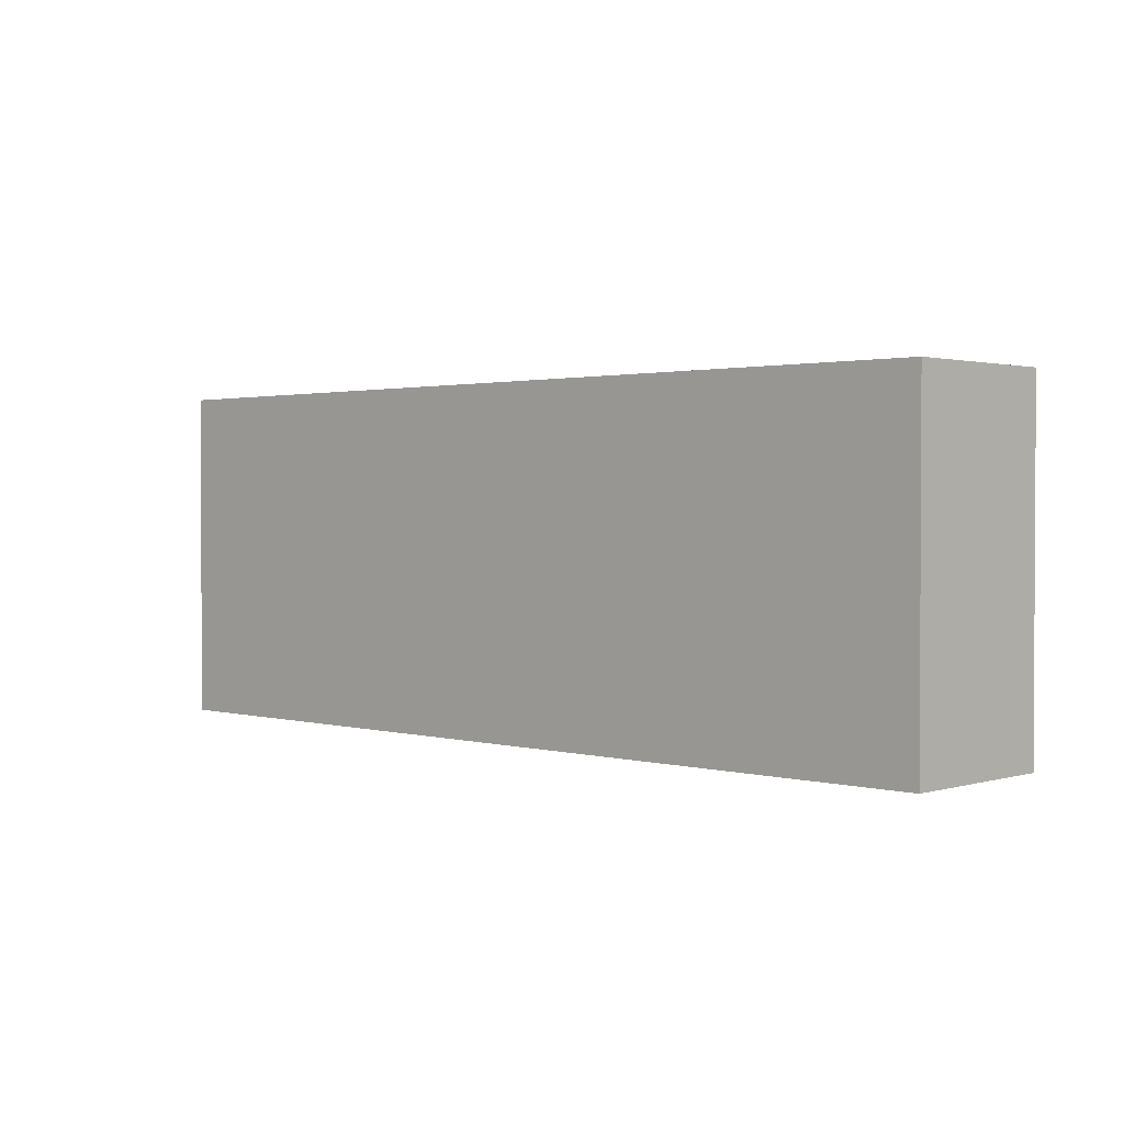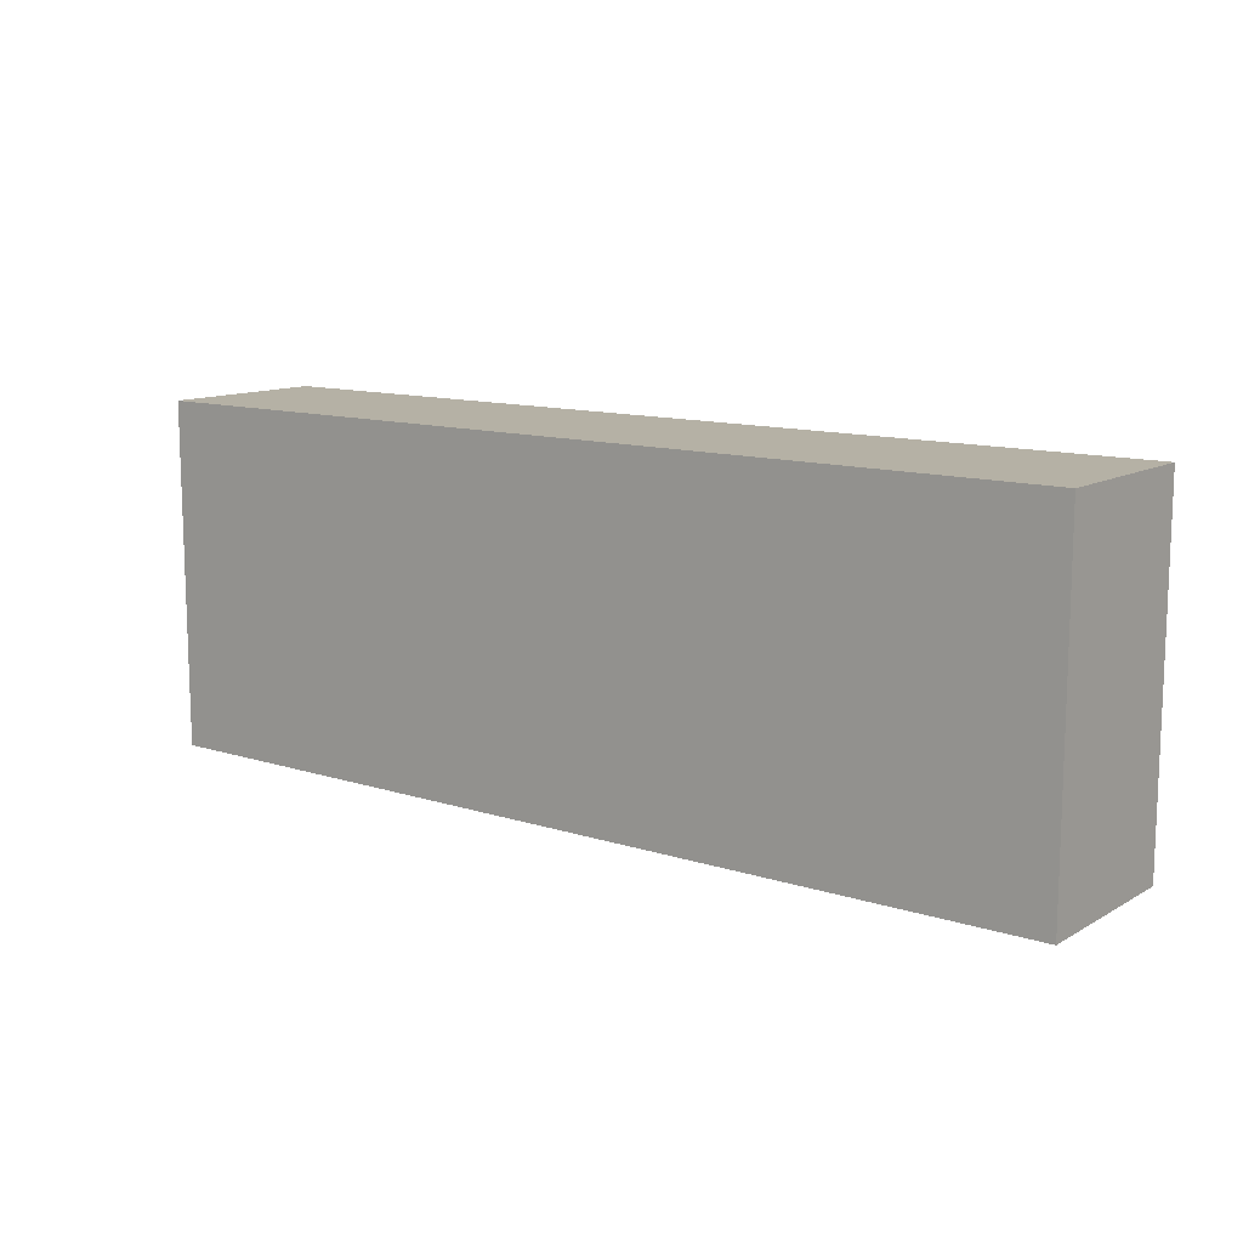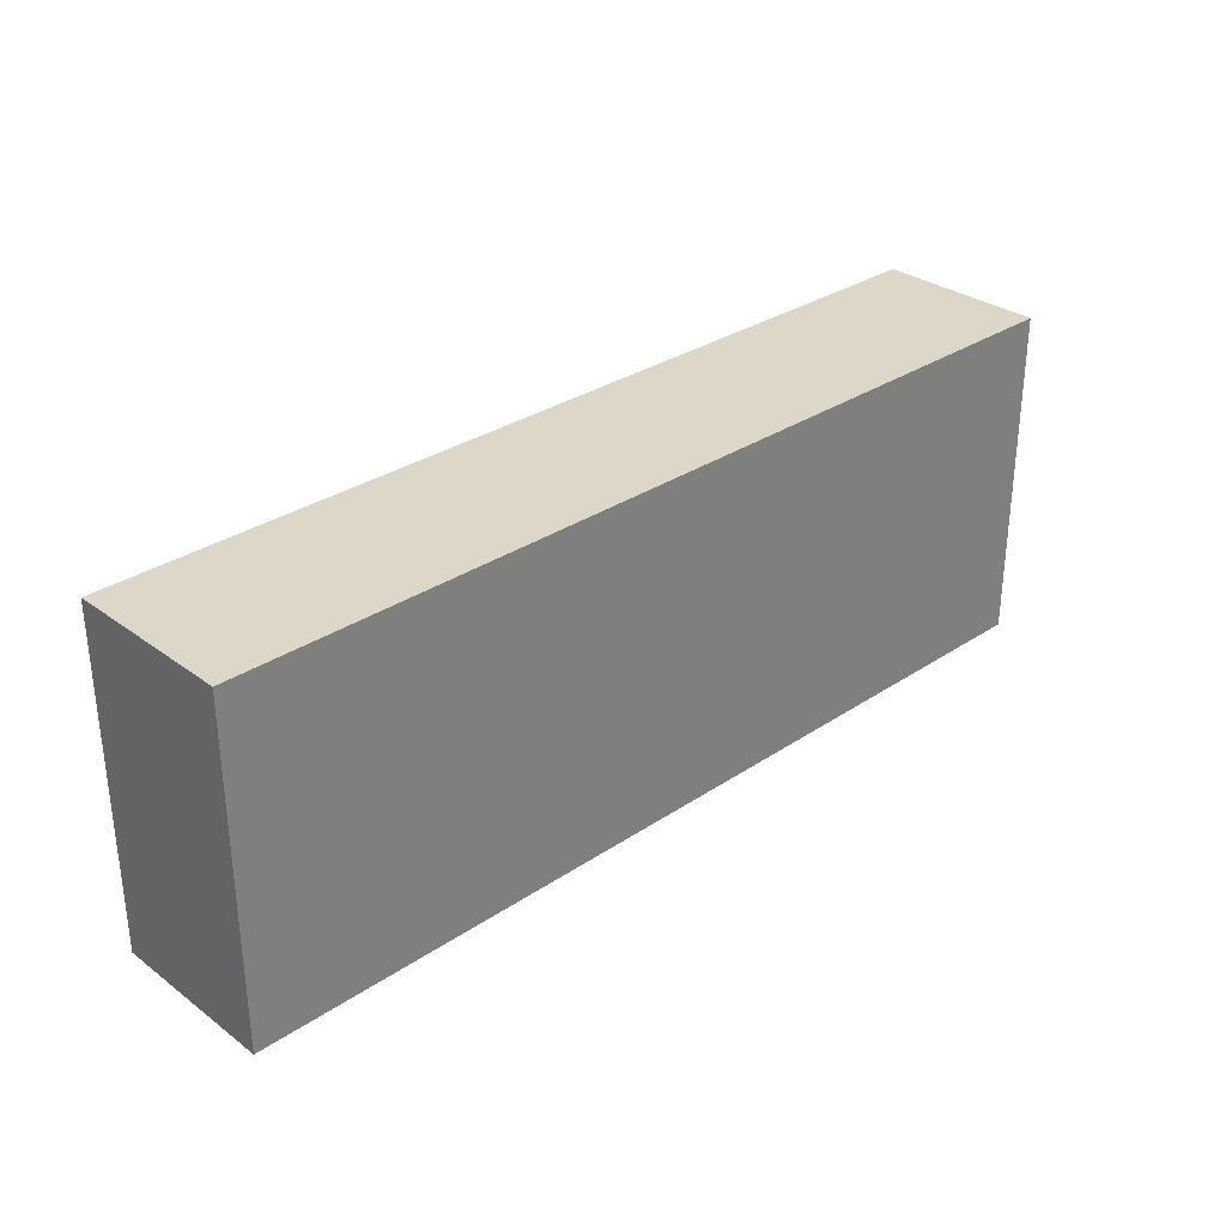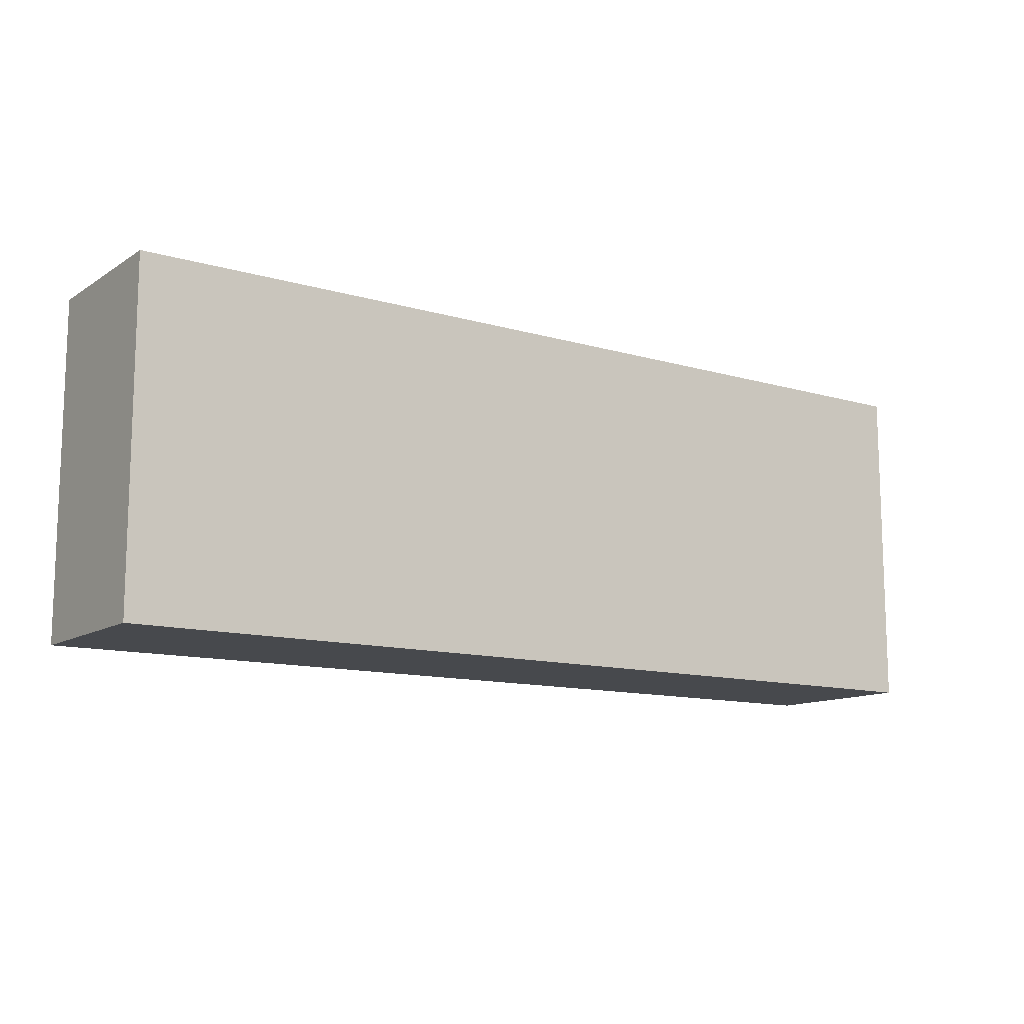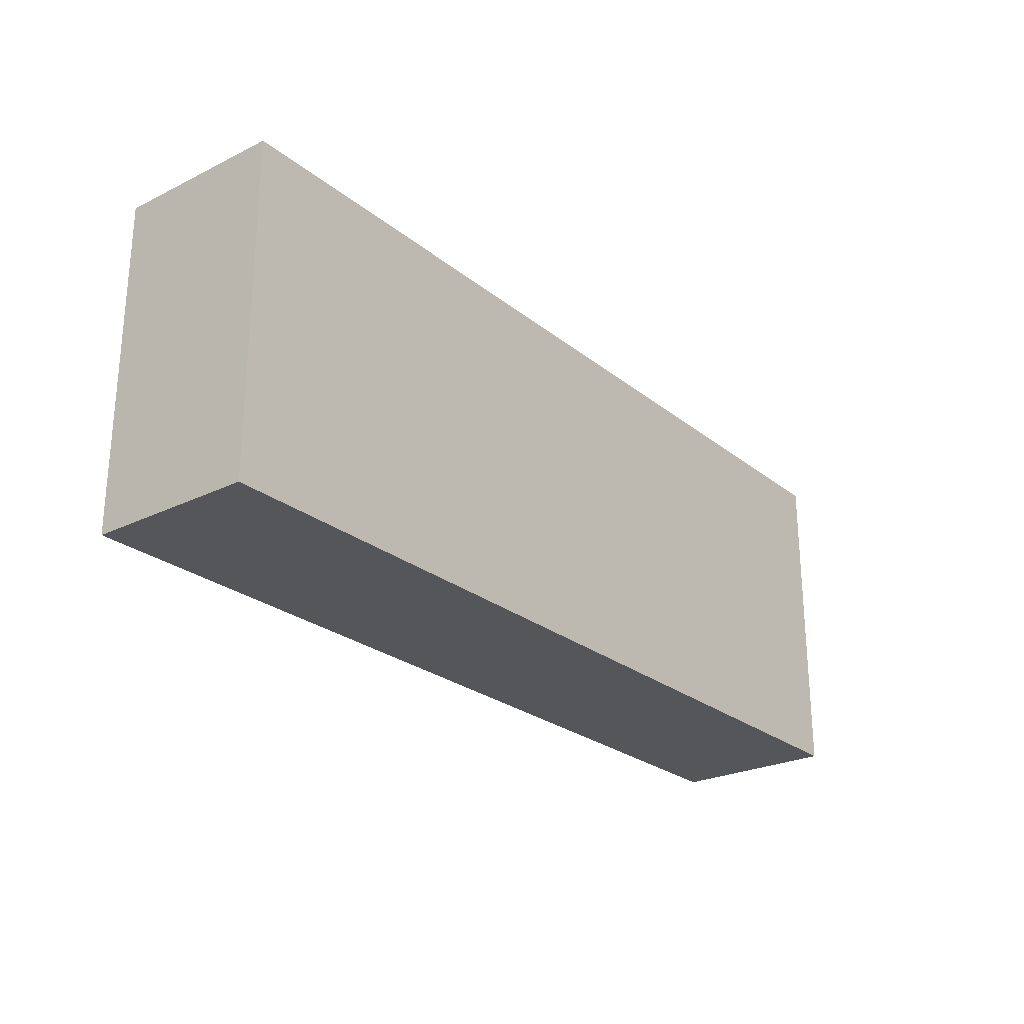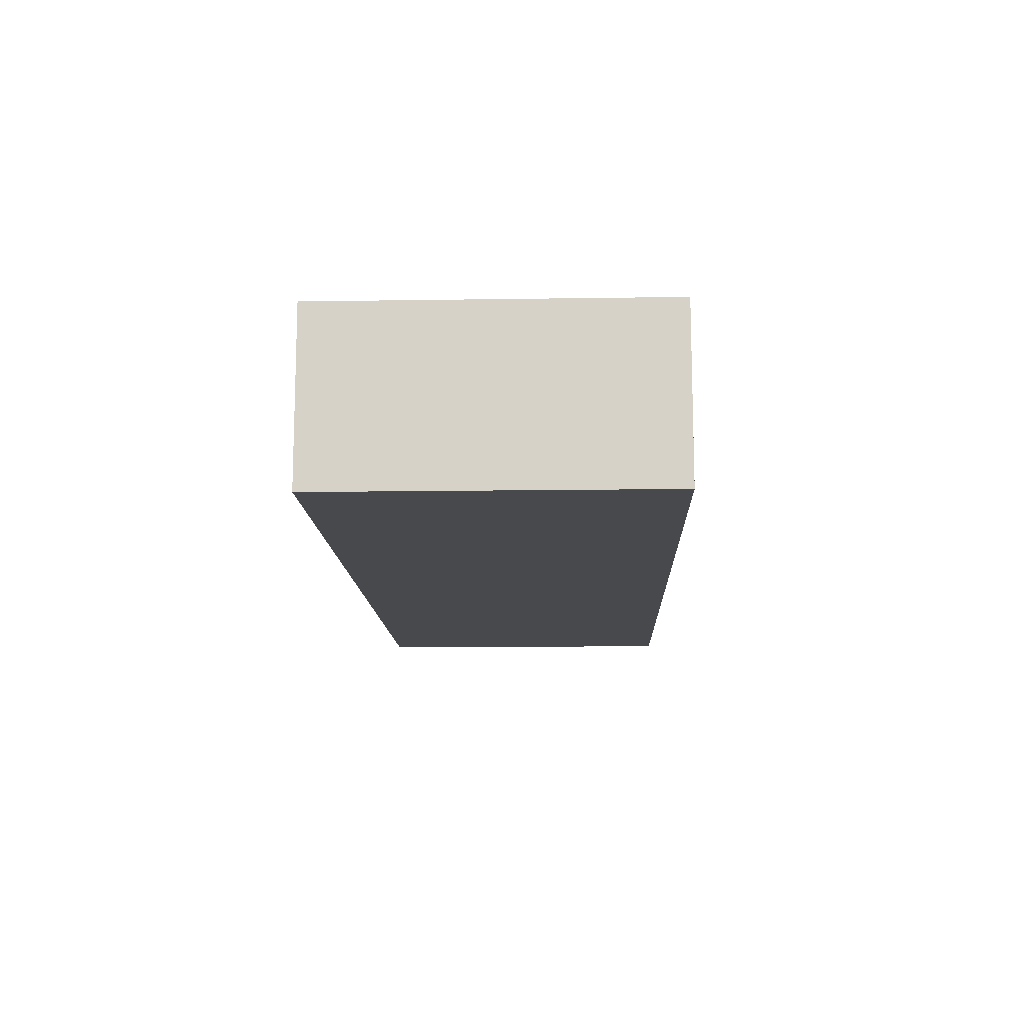
<metadata>
{"format":"obj","ext":"obj","renderer":"f3d","projection":"perspective","resolution":1024,"background":"white","views":[{"elev":1.6,"azim":43.8,"up":"+Z"},{"elev":11.9,"azim":-142.7,"up":"+Z"},{"elev":30.9,"azim":136.3,"up":"+Z"},{"elev":-12.1,"azim":-34.7,"up":"+Z"},{"elev":-25.2,"azim":128.3,"up":"+Z"},{"elev":-12.5,"azim":-88.0,"up":"+Y"}]}
</metadata>
<code>
v 5.5 0 -2
v 0 0 -2
v 0 1 -2
v 5.5 1 -2
v 5.5 0 0
v 5.5 0 -2
v 5.5 1 -2
v 5.5 1 0
v 0 0 0
v 5.5 0 0
v 5.5 1 0
v 0 1 0
v 0 0 -2
v 0 0 0
v 0 1 0
v 0 1 -2
v 0 1 -2
v 0 1 0
v 5.5 1 0
v 5.5 1 -2
v 0 0 0
v 0 0 -2
v 5.5 0 -2
v 5.5 0 0
g 519e72a2-e313-11ea-b970-54bf646e7e1f
f 1 2 4
f 4 2 3
g 519e99a8-e313-11ea-83c9-54bf646e7e1f
f 5 6 8
f 8 6 7
g 519ee7b6-e313-11ea-bc41-54bf646e7e1f
f 9 10 12
f 12 10 11
g 519f0ed0-e313-11ea-9803-54bf646e7e1f
f 13 14 16
f 16 14 15
g 519f5cdc-e313-11ea-9318-54bf646e7e1f
f 17 18 20
f 20 18 19
g 519fab10-e313-11ea-b8bf-54bf646e7e1f
f 22 23 21
f 21 23 24

</code>
